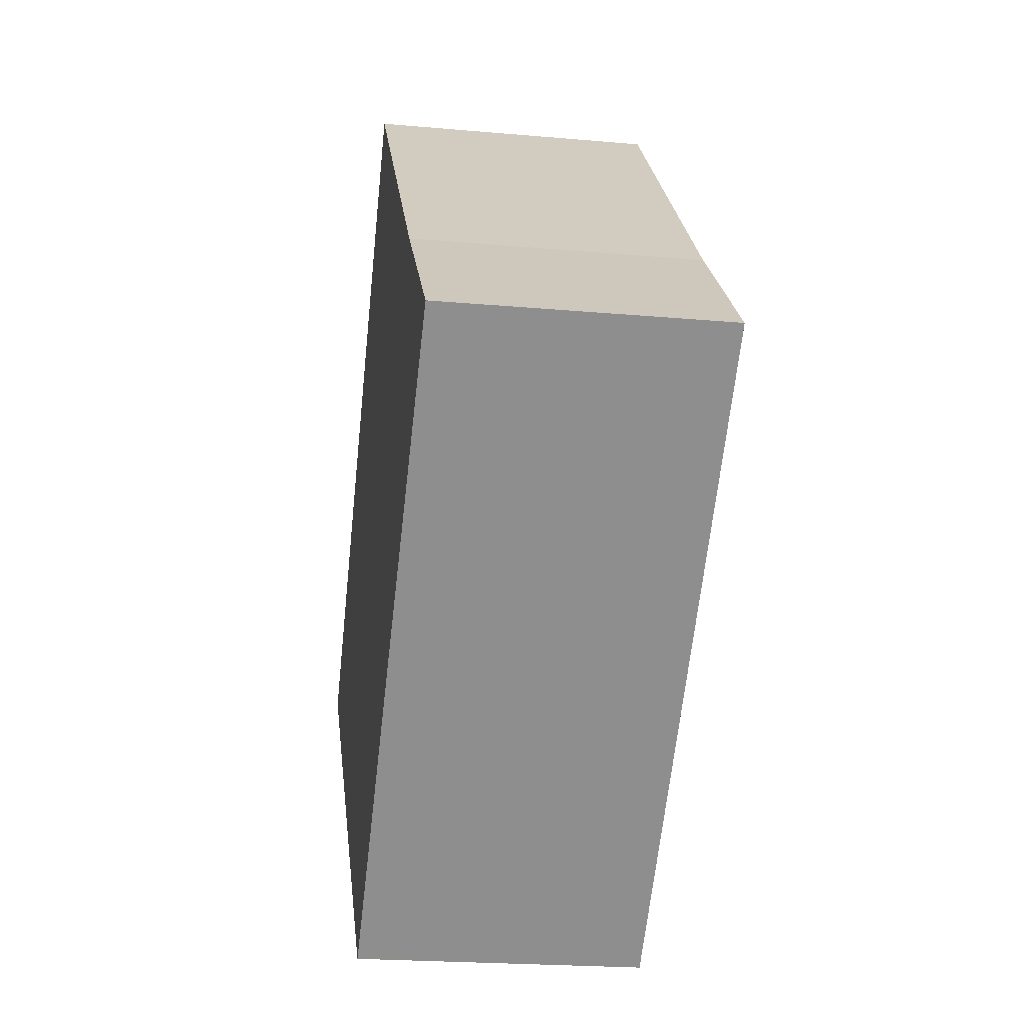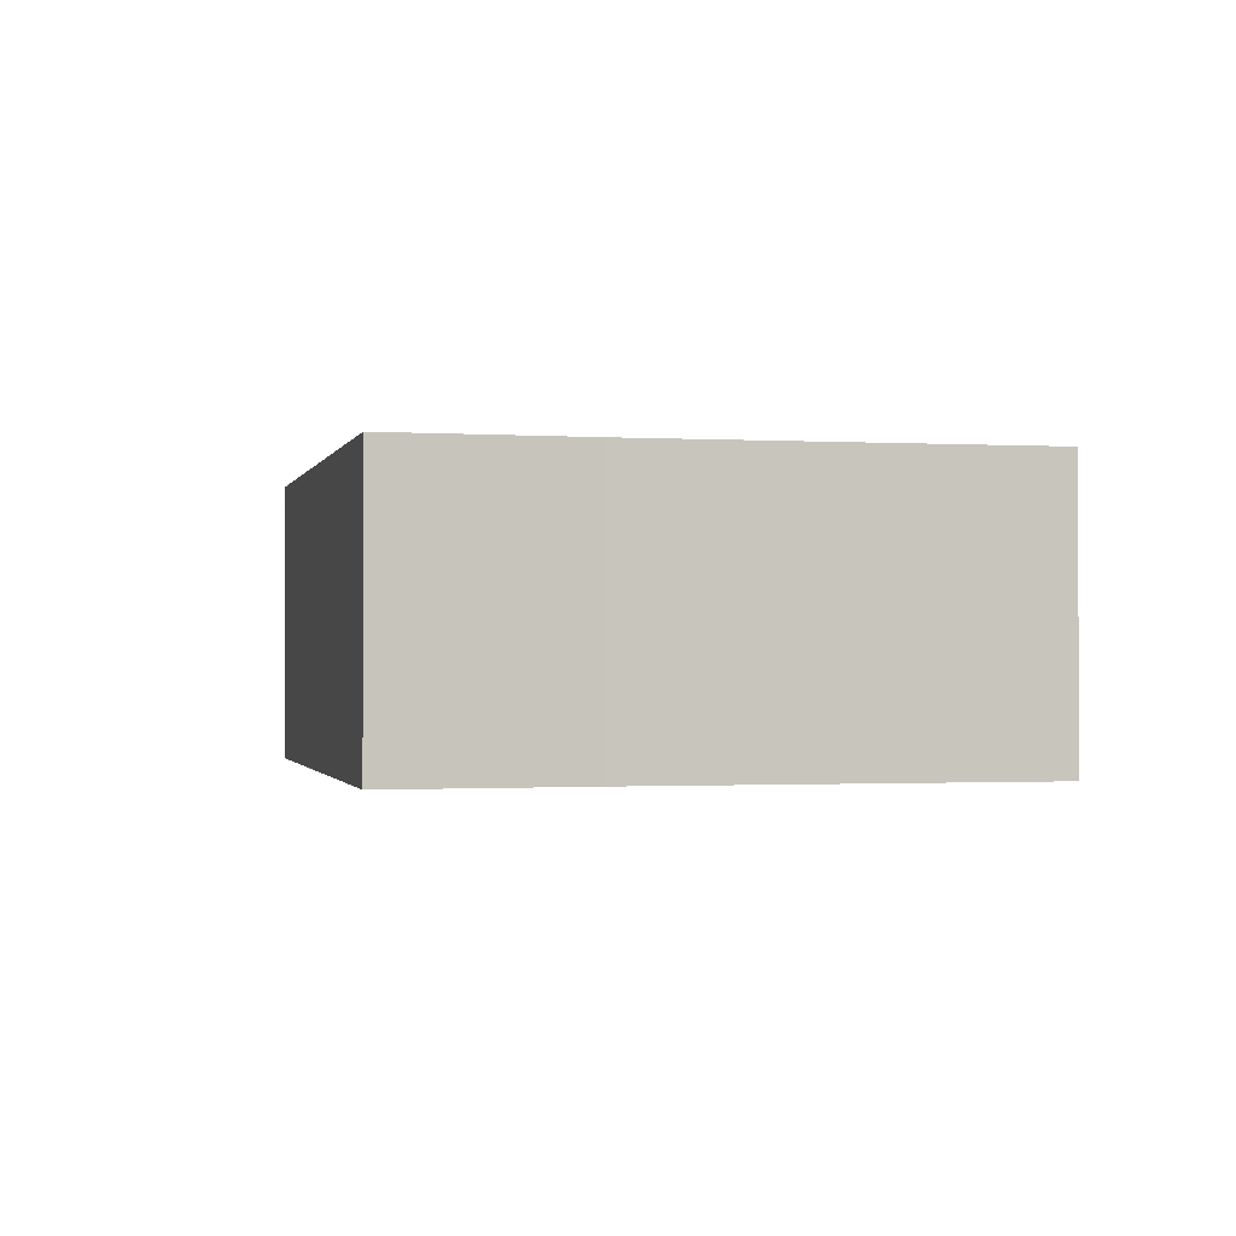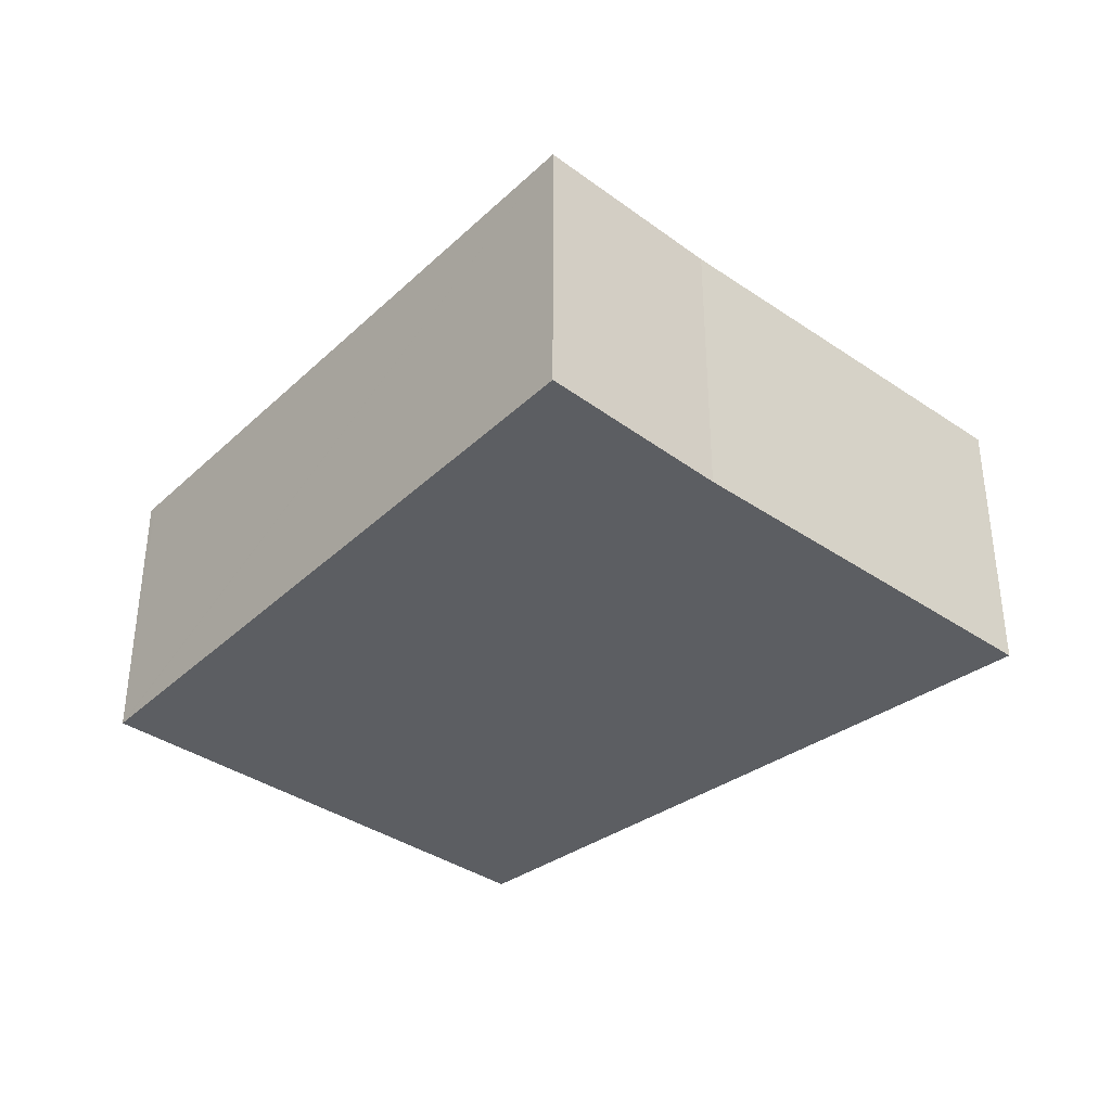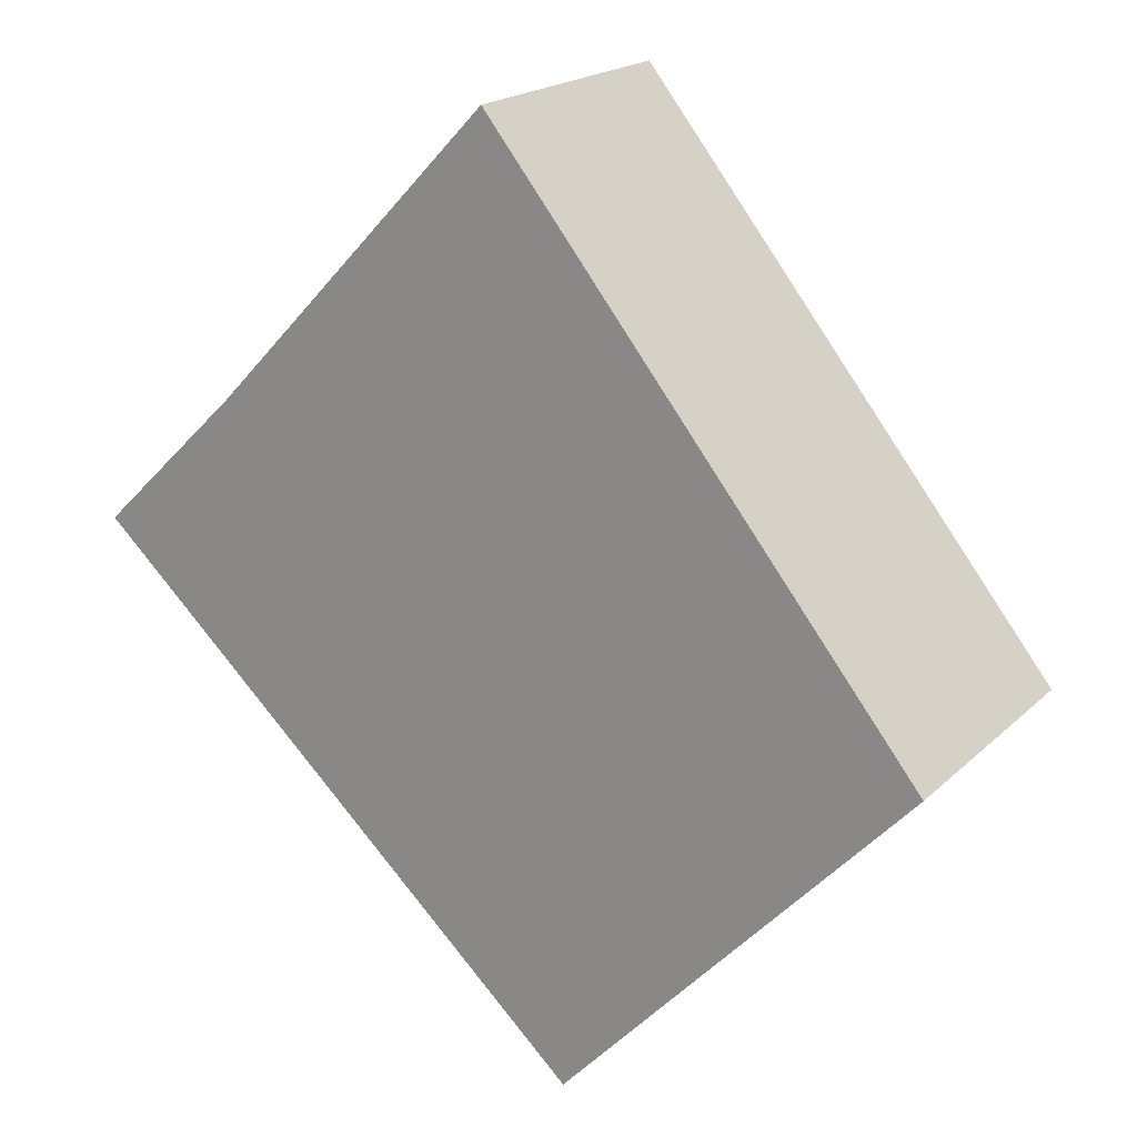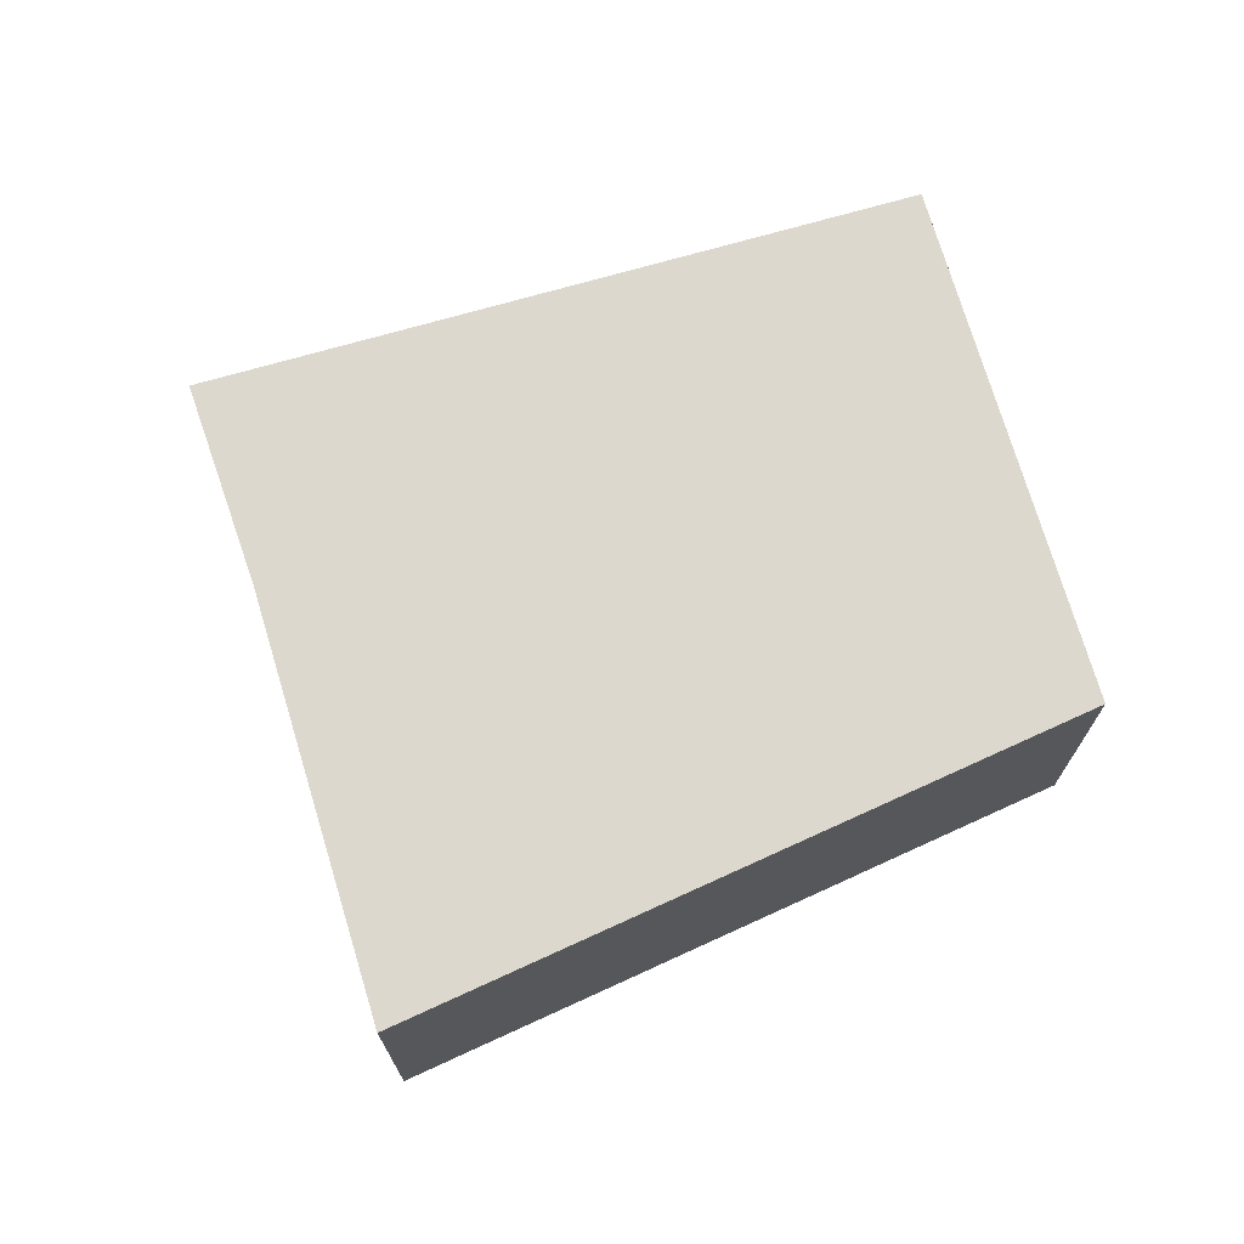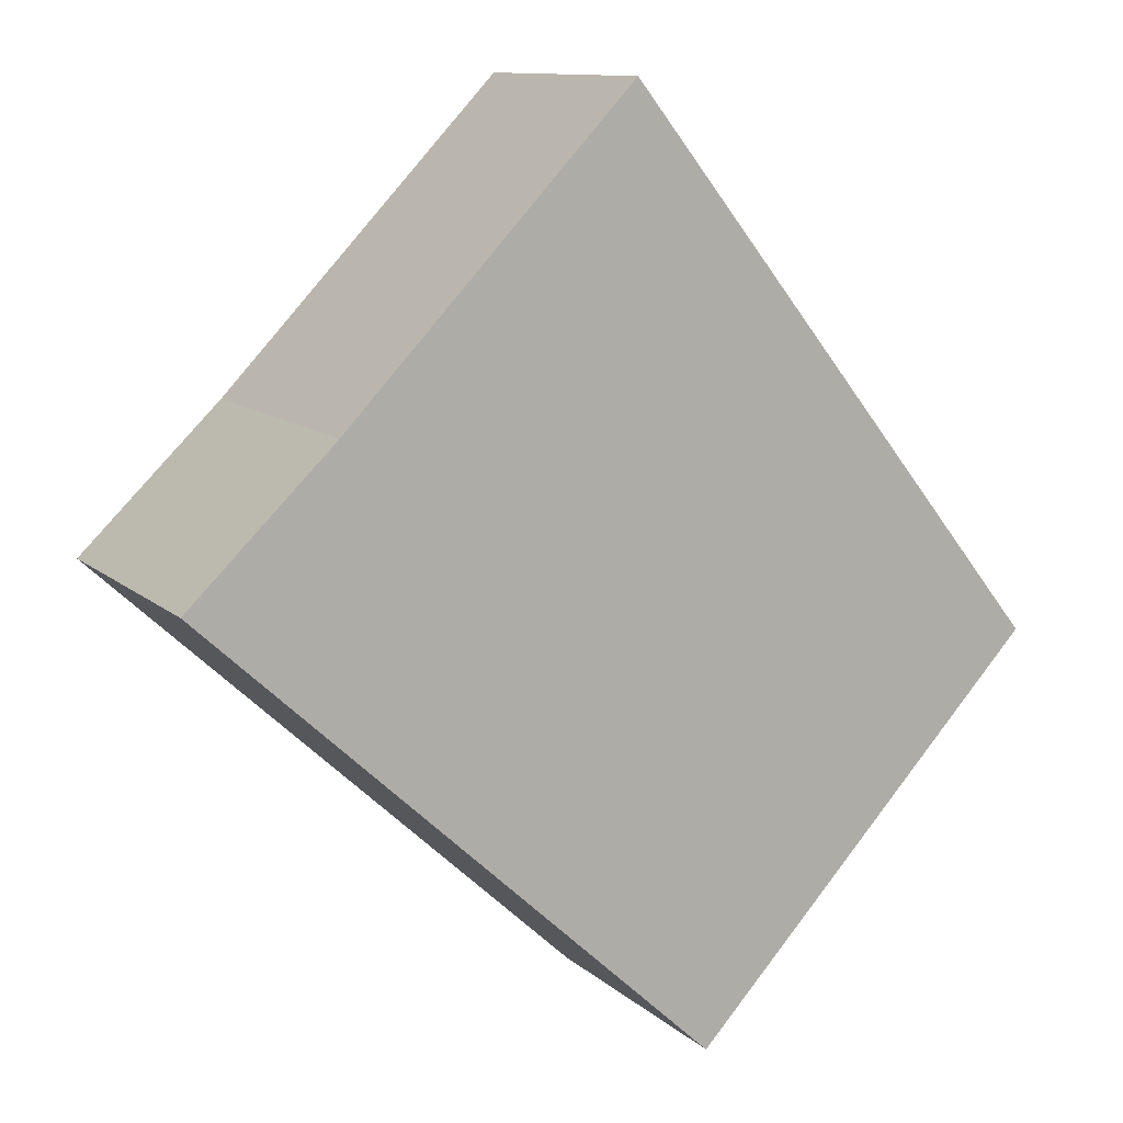
<metadata>
{"format":"obj","ext":"obj","renderer":"f3d","projection":"perspective","resolution":1024,"background":"white","views":[{"elev":-22.2,"azim":-98.8,"up":"+Z"},{"elev":-0.9,"azim":-59.5,"up":"+Y"},{"elev":-38.0,"azim":-87.4,"up":"+Y"},{"elev":19.5,"azim":31.2,"up":"+Z"},{"elev":72.2,"azim":26.8,"up":"+Y"},{"elev":11.3,"azim":-27.5,"up":"+Z"}]}
</metadata>
<code>
v  1.443 2.852 1.394
v  5.035 2.852 -4.664
v  0 2.852 1.746e-16
v  4.298 2.852 4.378
v  8.581 2.852 -0.989
v  5.072 2.852 -4.698
v  5.096 2.852 -4.72
v  6.204 2.852 -3.534
v  8.292 2.852 -1.299
v  5.096 2.89e-16 -4.72
v  6.204 2.164e-16 -3.534
v  8.292 7.954e-17 -1.299
v  8.581 6.056e-17 -0.989
v  5.072 2.877e-16 -4.698
v  0 0 0
v  5.035 2.856e-16 -4.664
v  1.443 -8.536e-17 1.394
v  4.298 -2.681e-16 4.378
g defaultobject
f 1 2 3
f 2 1 4
f 2 4 5
f 2 5 6
f 6 5 7
f 7 5 8
f 8 5 9
f 8 10 7
f 10 8 9
f 10 9 11
f 11 9 12
f 12 9 5
f 12 5 13
f 10 6 7
f 6 10 2
f 2 10 3
f 3 10 14
f 3 14 15
f 15 14 16
f 15 1 3
f 1 15 17
f 17 4 1
f 4 17 18
f 18 5 4
f 5 18 13
f 16 17 15
f 17 16 14
f 17 14 10
f 17 10 11
f 17 11 12
f 17 12 18
f 18 12 13

</code>
